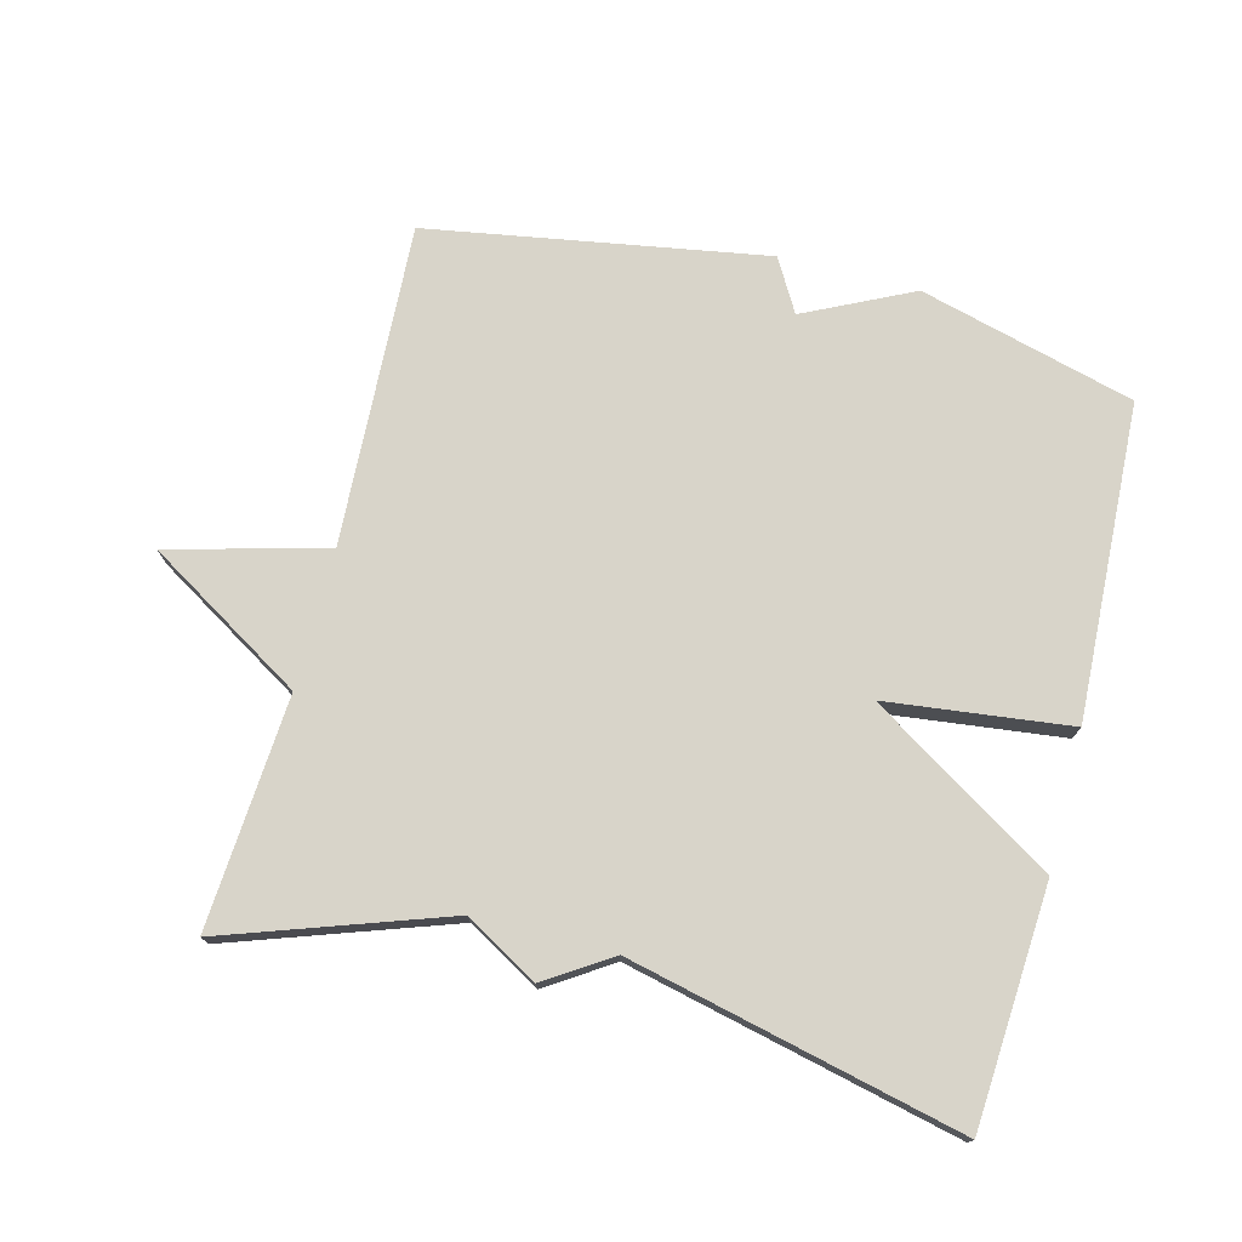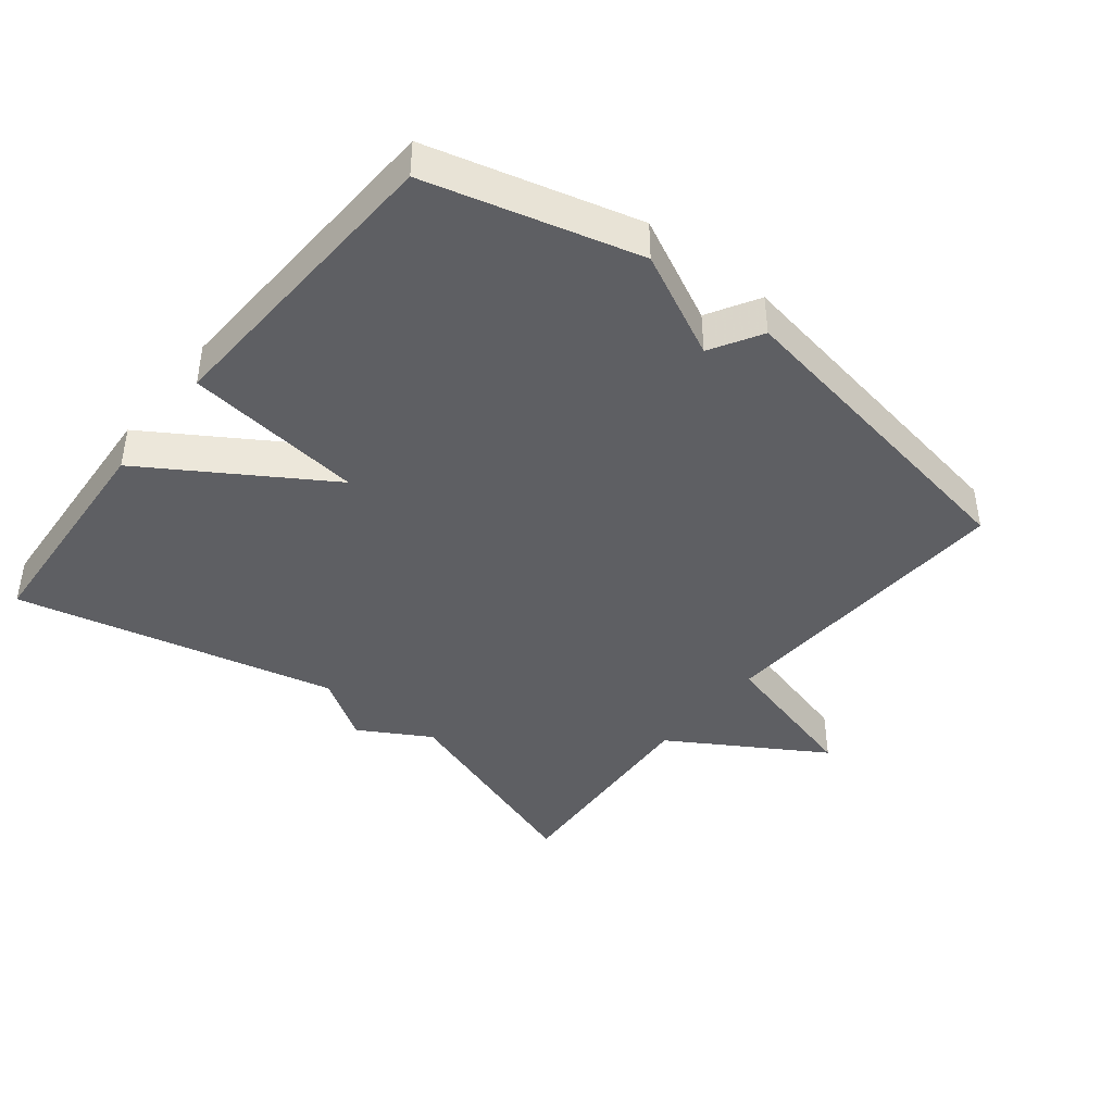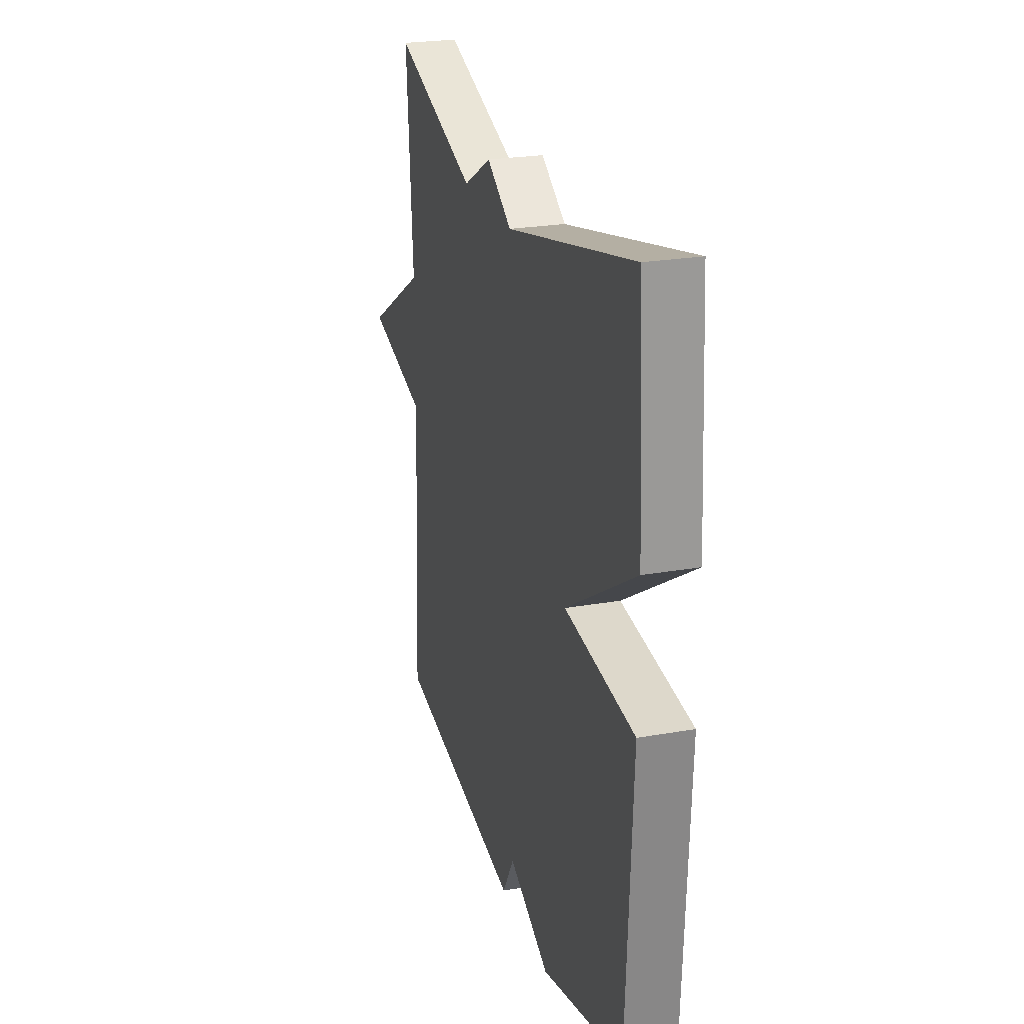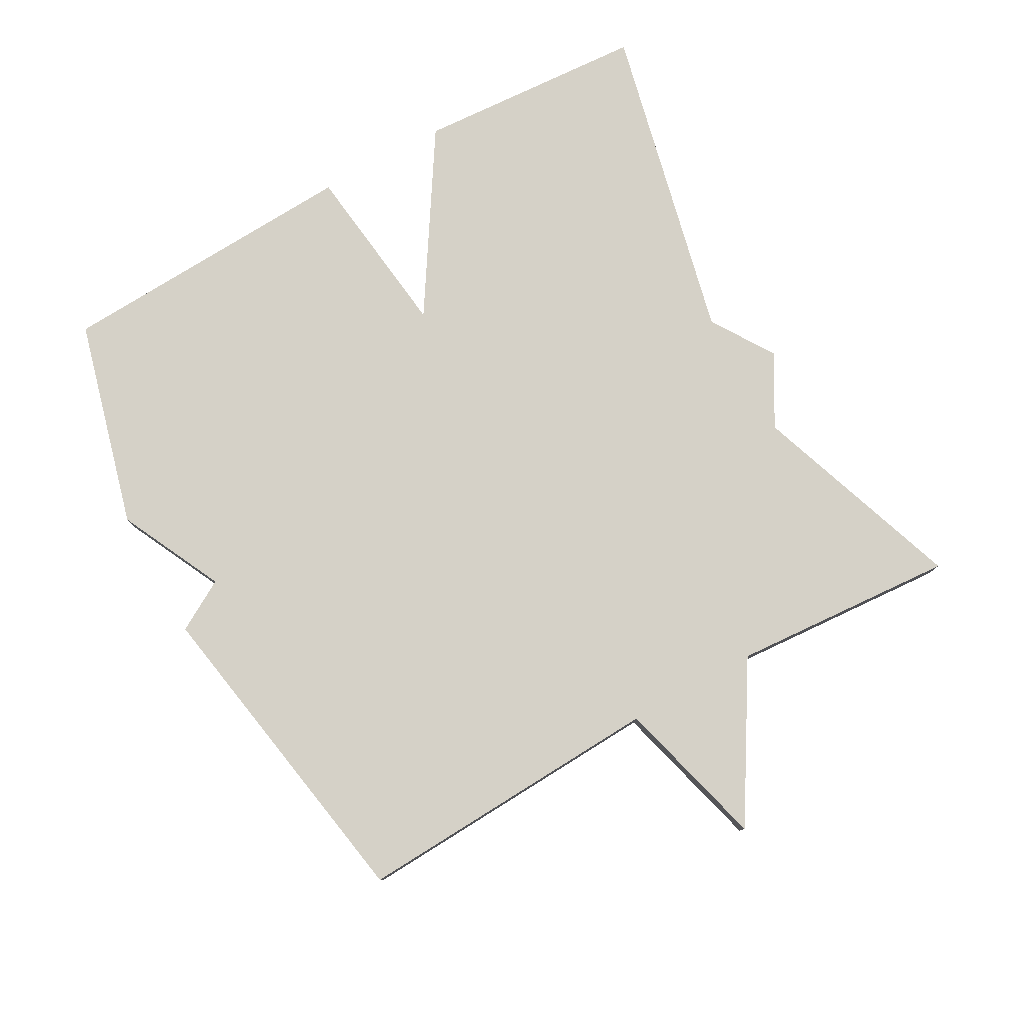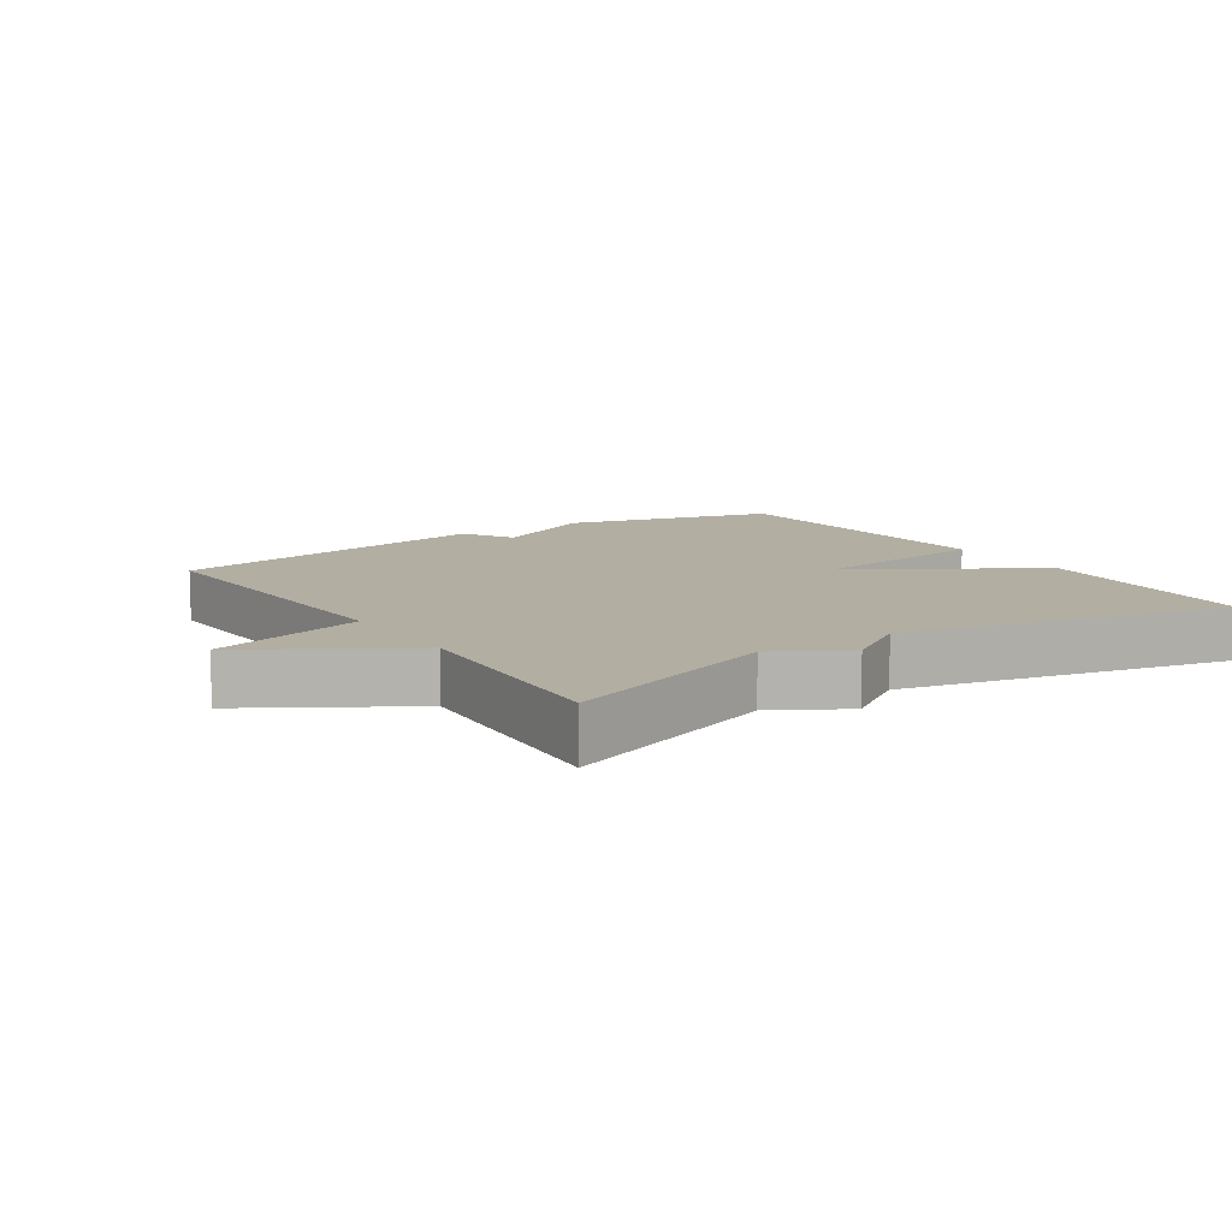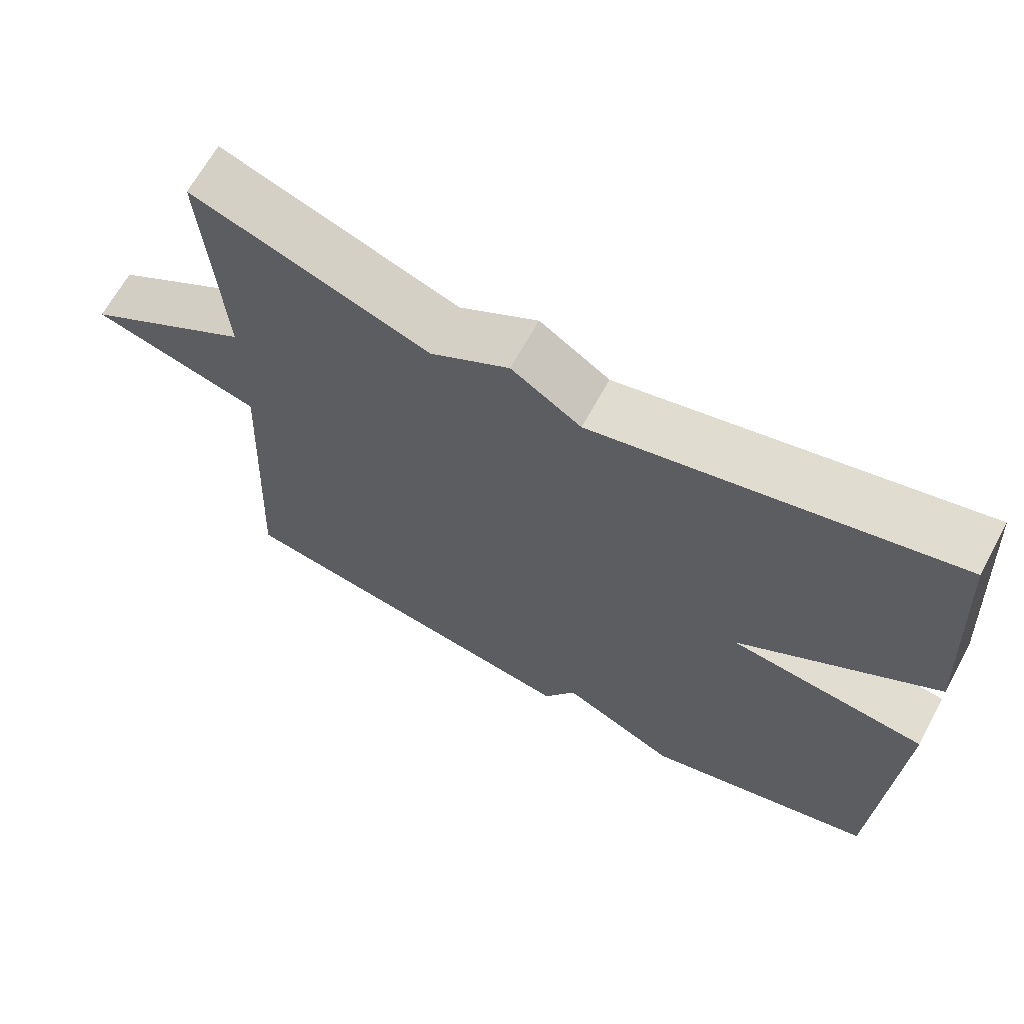
<metadata>
{"format":"obj","ext":"obj","renderer":"f3d","projection":"perspective","resolution":1024,"background":"white","views":[{"elev":75.1,"azim":14.5,"up":"+Y"},{"elev":-42.0,"azim":141.5,"up":"+Y"},{"elev":24.4,"azim":73.8,"up":"+Z"},{"elev":78.9,"azim":-119.1,"up":"+Y"},{"elev":10.7,"azim":-33.7,"up":"+Y"},{"elev":66.1,"azim":28.6,"up":"+Z"}]}
</metadata>
<code>
v 0.5 0.07 -0.5
v 0.188 0.07 -0.583
v 0.032 0.07 -0.507
v -0.012 0.07 -0.583
v -0.5 0.07 -0.5
v -0.477 0.07 -0.035
v -0.705 0.07 0.026
v -0.477 0.07 0.165
v -0.5 0.07 0.5
v -0.181 0.07 0.389
v -0.075 0.07 0.45
v 0.019 0.07 0.389
v 0.5 0.07 0.5
v 0.522 0.07 0.156
v 0.256 0.07 -0.012
v 0.522 0.07 -0.044
v 0.5 0 -0.5
v 0.188 0 -0.583
v 0.032 0 -0.507
v -0.012 0 -0.583
v -0.5 0 -0.5
v -0.477 0 -0.035
v -0.705 0 0.026
v -0.477 0 0.165
v -0.5 0 0.5
v -0.181 0 0.389
v -0.075 0 0.45
v 0.019 0 0.389
v 0.5 0 0.5
v 0.522 0 0.156
v 0.256 0 -0.012
v 0.522 0 -0.044
f 1 2 3
f 16 1 3
f 15 16 3
f 12 13 14 15
f 4 5 6
f 3 4 6
f 15 3 6
f 12 15 6
f 11 12 6
f 10 11 6
f 8 9 10
f 8 10 6
f 6 7 8
f 19 18 17
f 19 17 32
f 19 32 31
f 31 30 29 28
f 22 21 20
f 22 20 19
f 22 19 31
f 22 31 28
f 22 28 27
f 22 27 26
f 26 25 24
f 22 26 24
f 24 23 22
f 1 17 18 2
f 2 18 19 3
f 3 19 20 4
f 4 20 21 5
f 5 21 22 6
f 6 22 23 7
f 7 23 24 8
f 8 24 25 9
f 9 25 26 10
f 10 26 27 11
f 11 27 28 12
f 12 28 29 13
f 13 29 30 14
f 14 30 31 15
f 15 31 32 16
f 16 32 17 1

</code>
